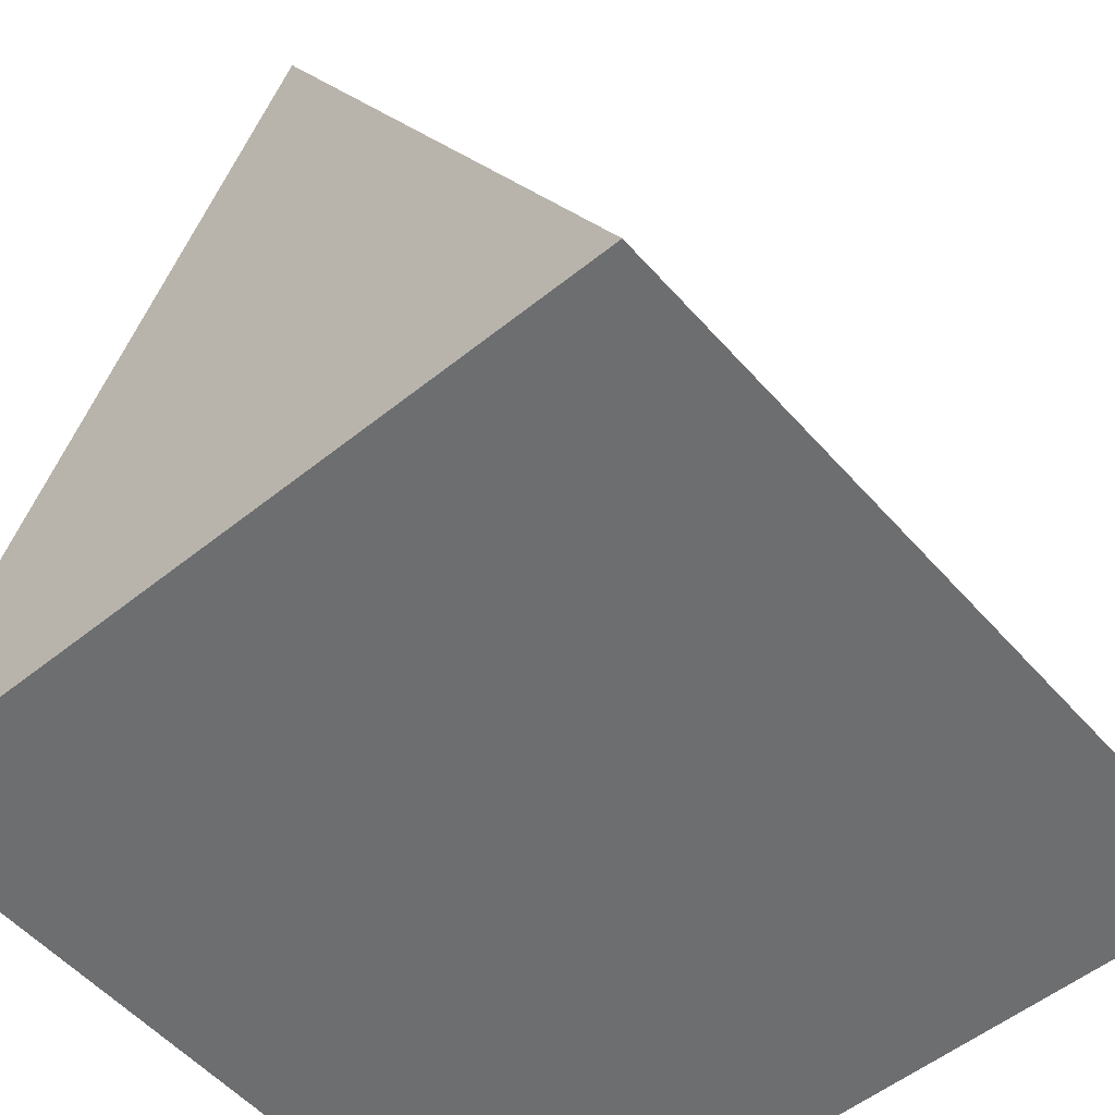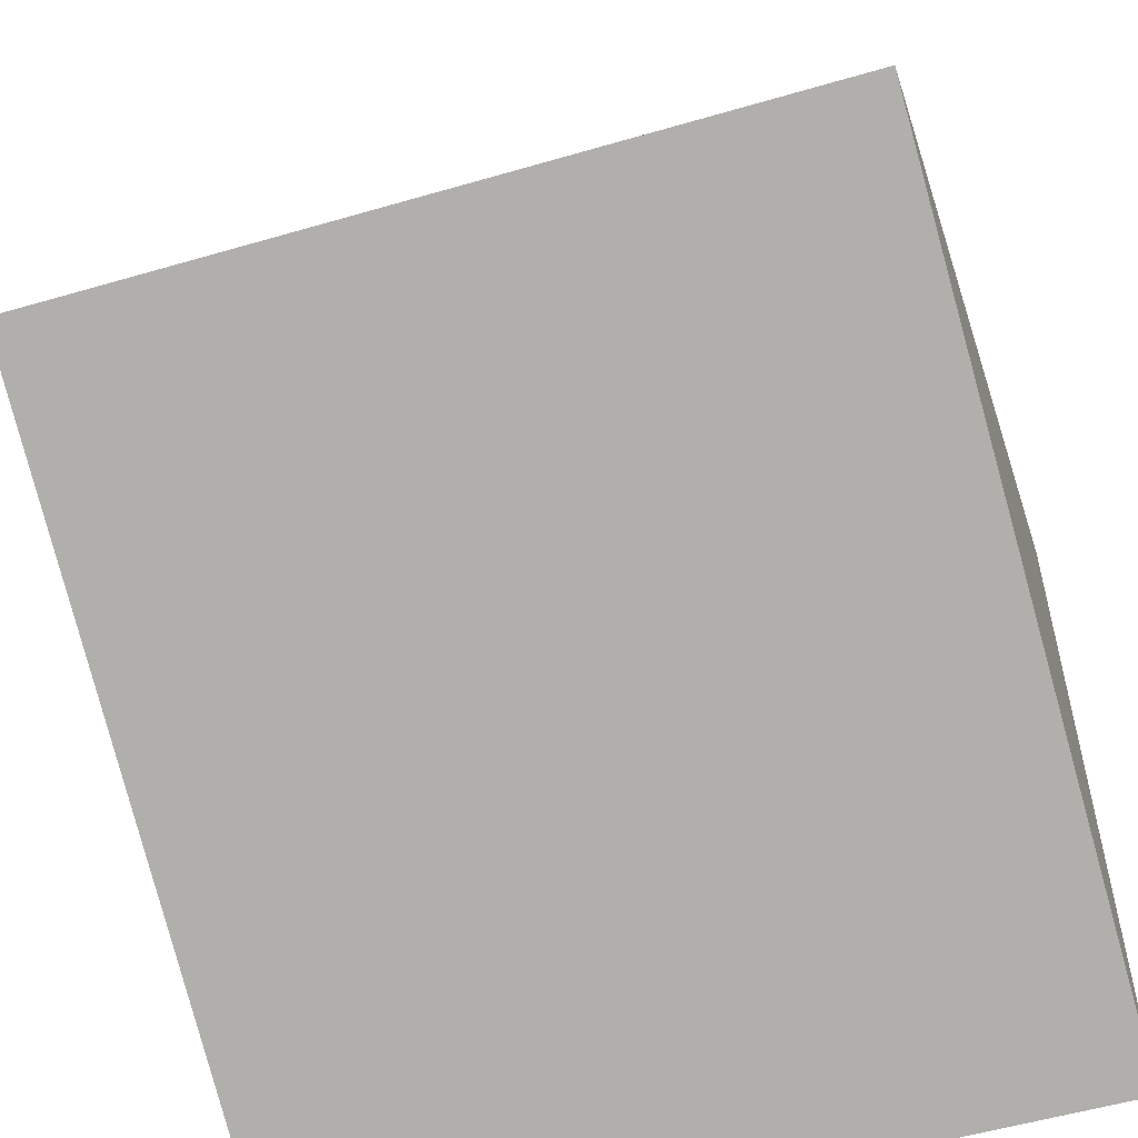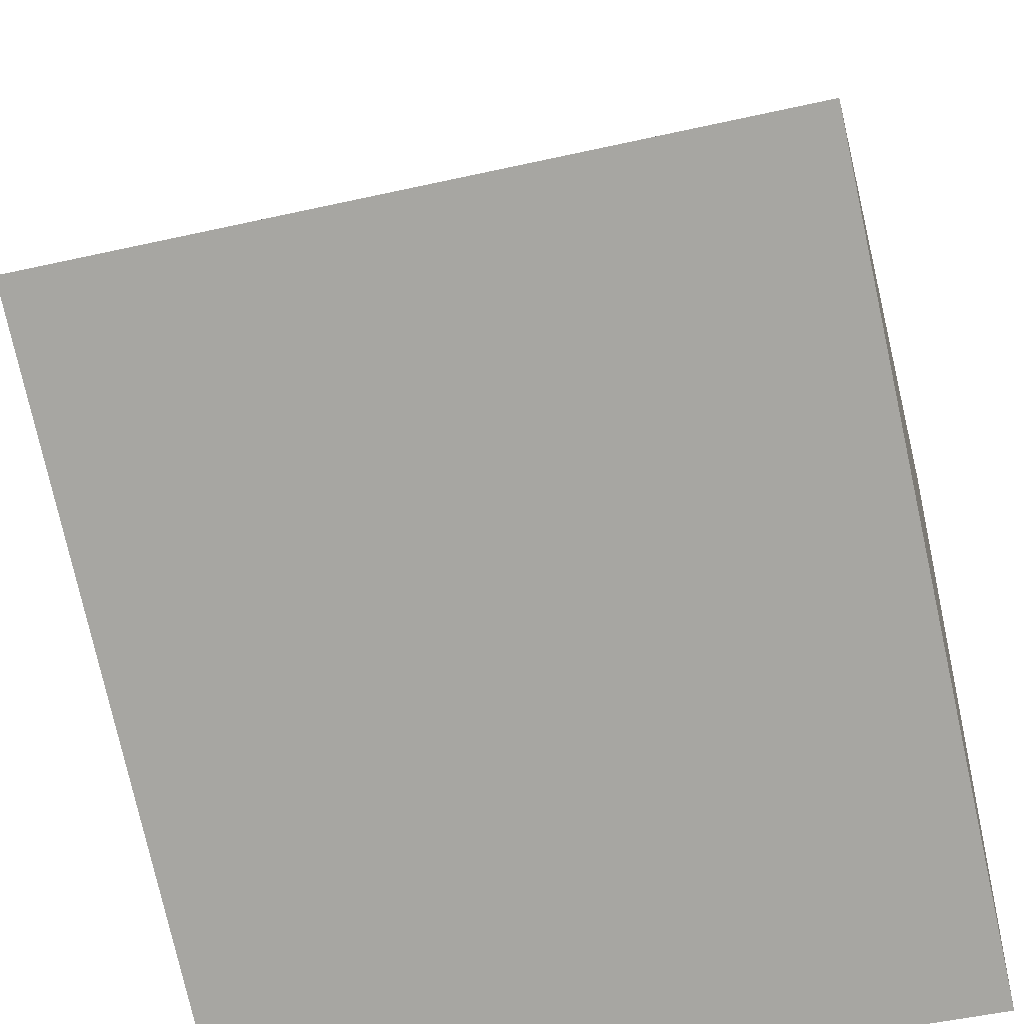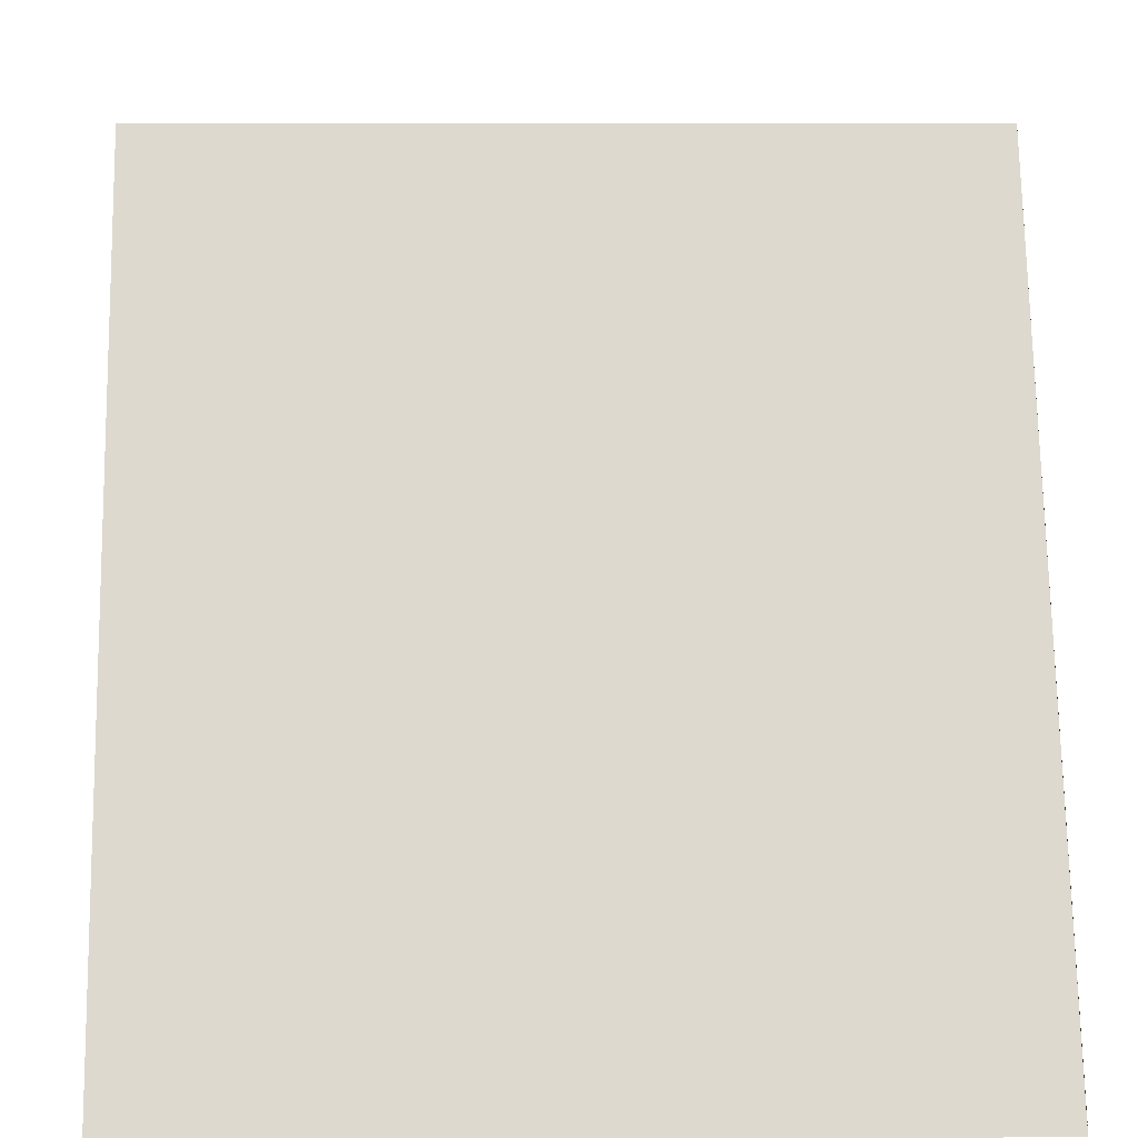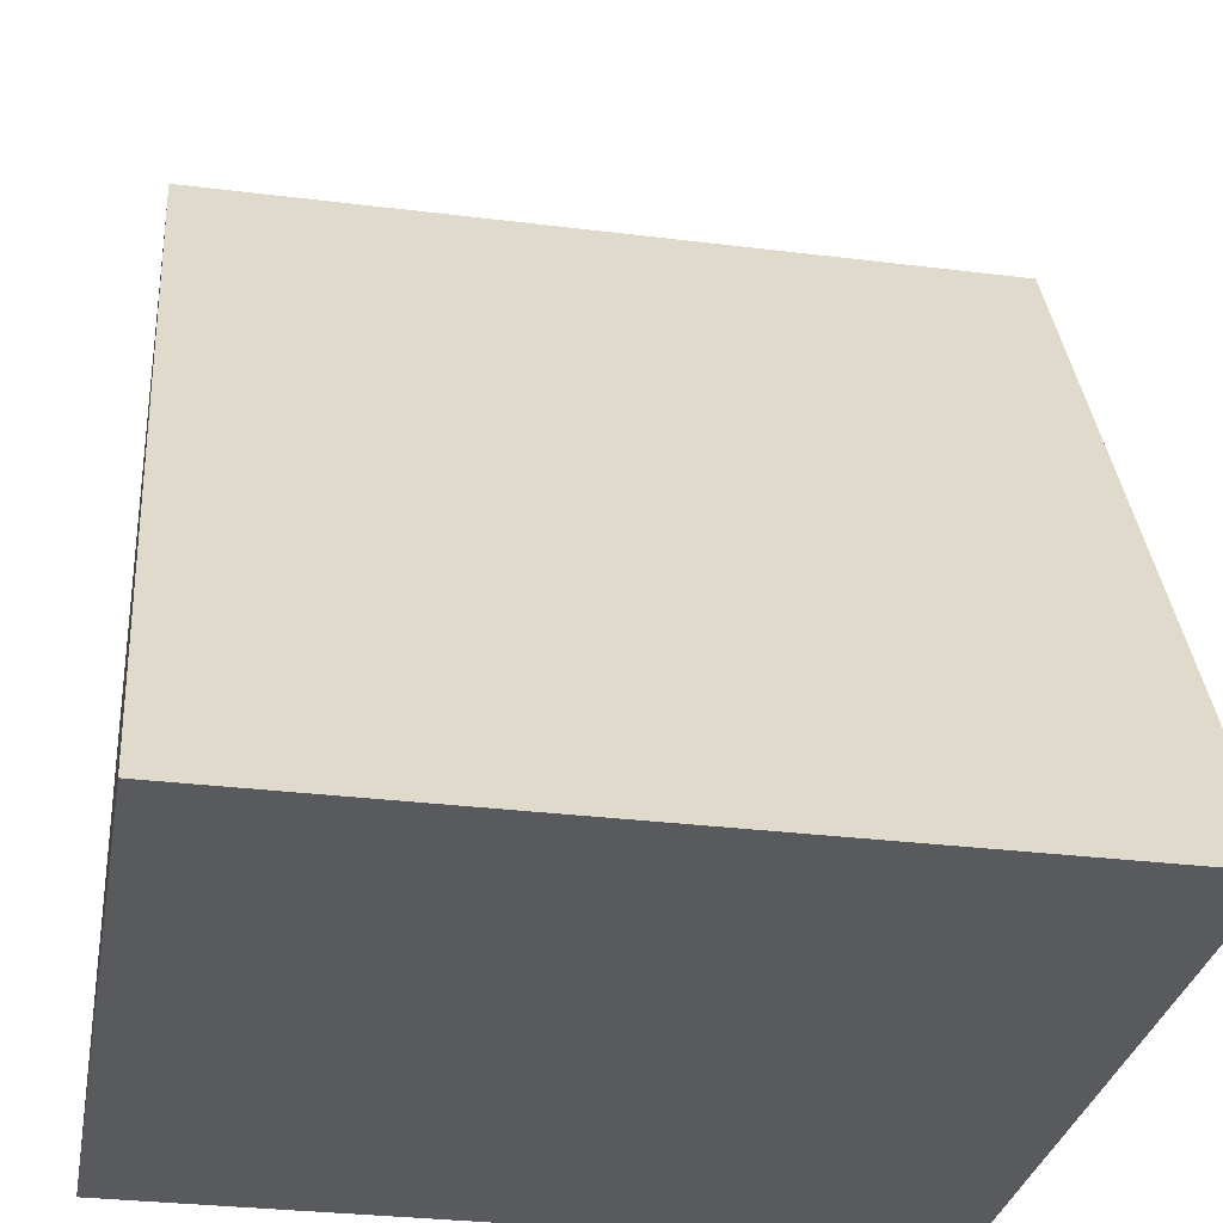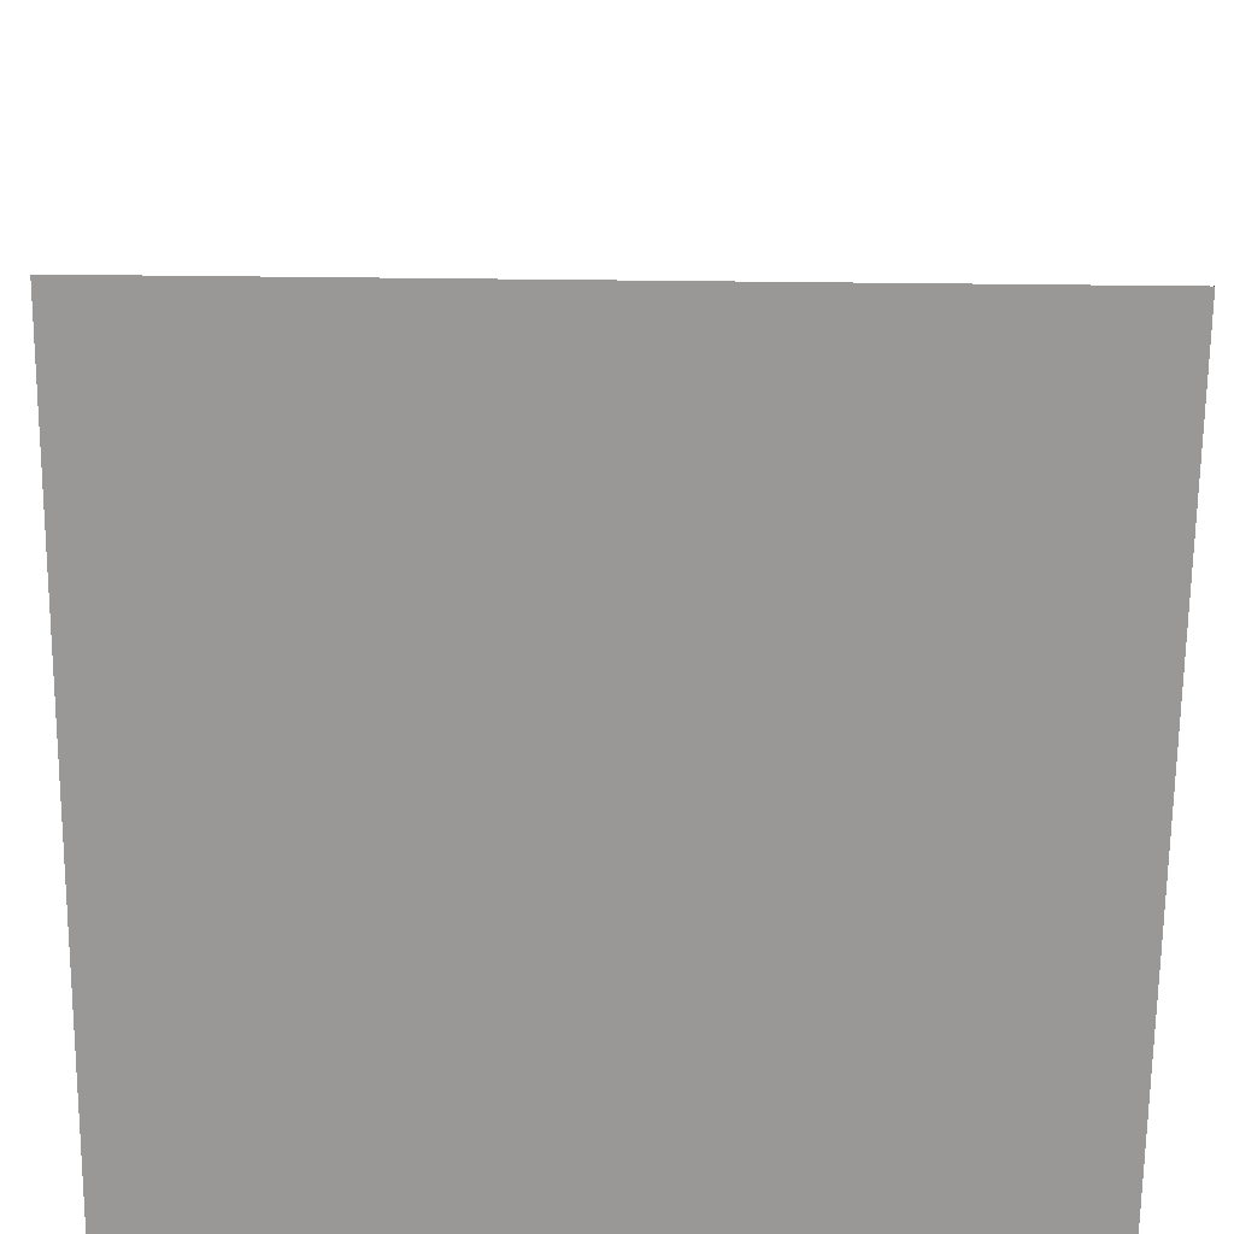
<metadata>
{"format":"obj","ext":"obj","renderer":"f3d","projection":"perspective","resolution":1024,"background":"white","views":[{"elev":-54.2,"azim":130.4,"up":"+Y"},{"elev":-54.6,"azim":-162.8,"up":"+Z"},{"elev":-49.5,"azim":-166.0,"up":"+Z"},{"elev":8.7,"azim":177.8,"up":"+Y"},{"elev":-30.5,"azim":169.8,"up":"+Y"},{"elev":-68.7,"azim":179.4,"up":"+Y"}]}
</metadata>
<code>
o Куб
v -0.5 -0.5 0.5
v -0.5 -0.5 -0.5
v 0.5 -0.5 0.5
v 0.5 -0.5 -0.5
v -0.5 -0.5 0
v -0.5 0.5 0
v 0.5 -0.5 0
v 0.5 0.5 0
v -0.5 -0.4972 -0.5
f 5 6 9 2
f 7 8 3
f 5 7 3 1
f 2 4 7 5
f 4 8 7
f 6 5 1
f 2 9 6 8 4
f 1 3 8 6

</code>
